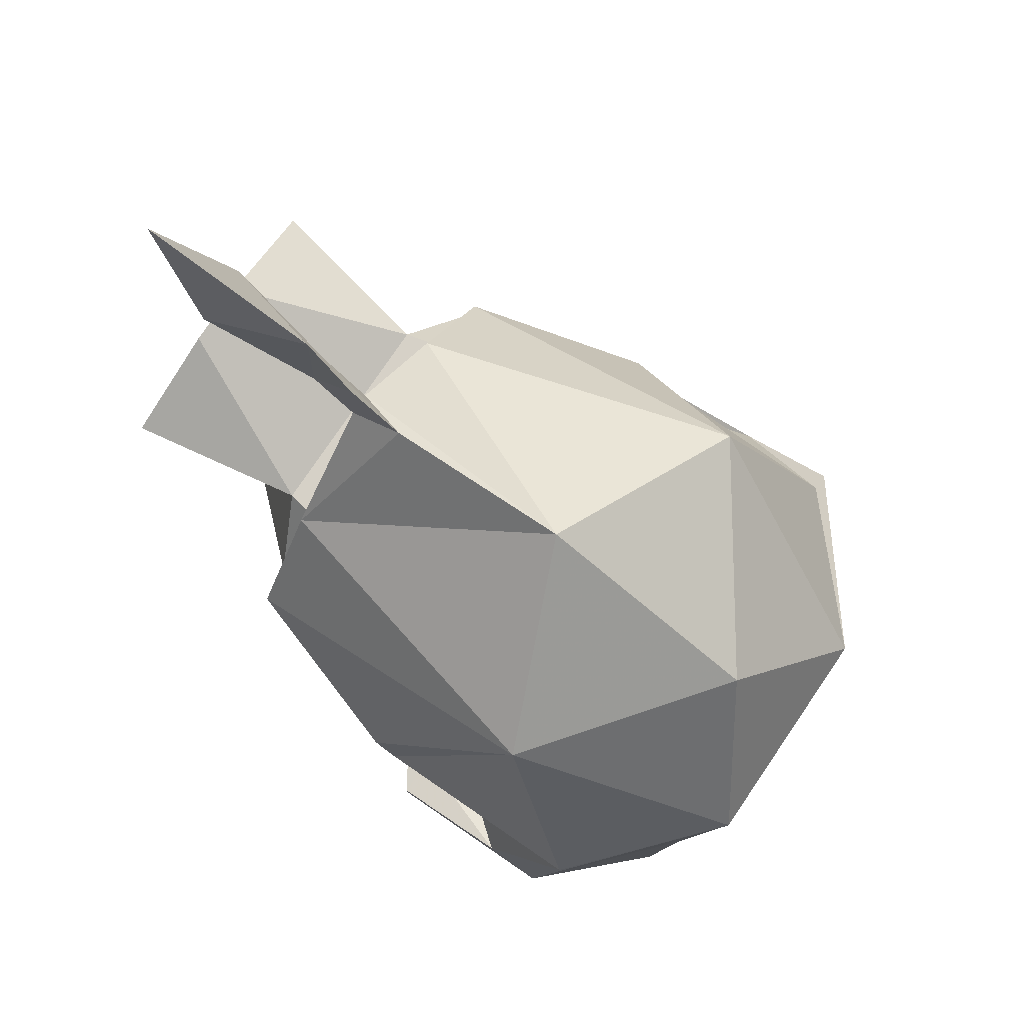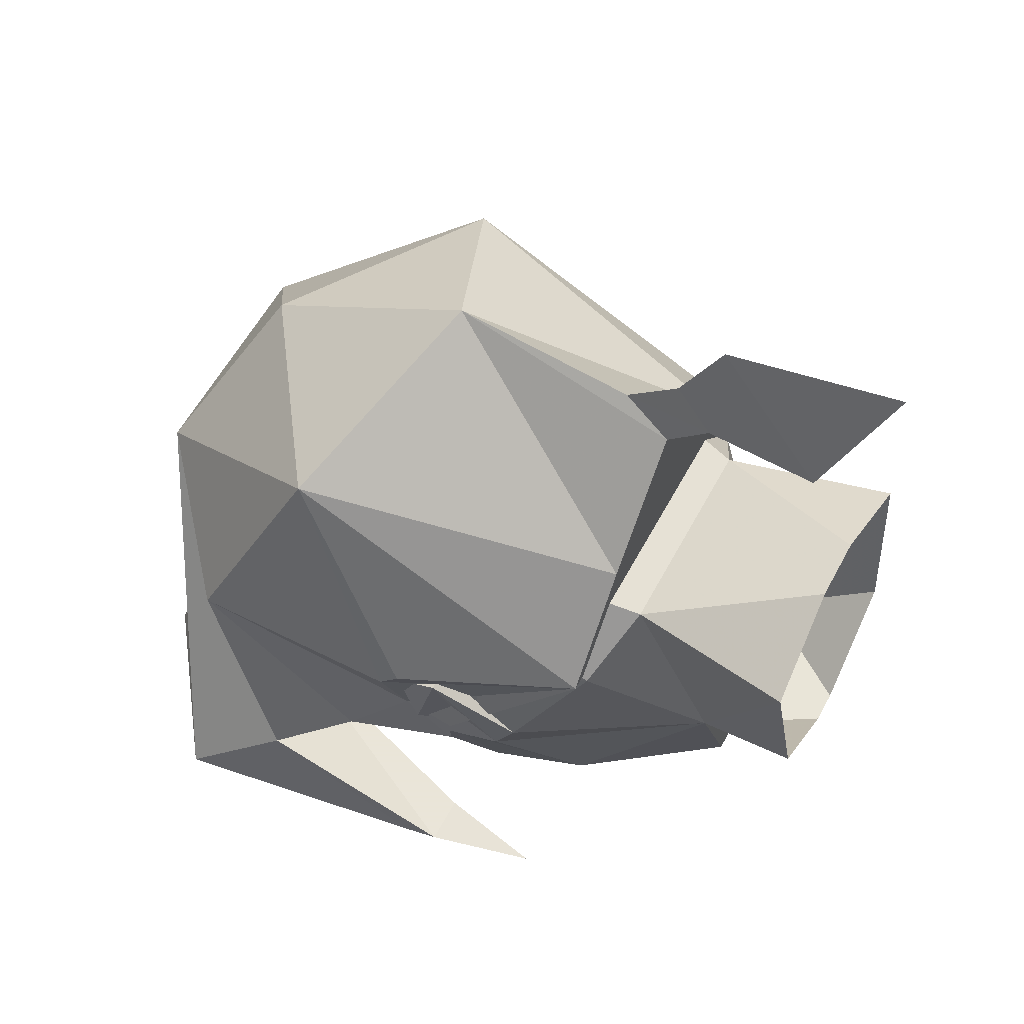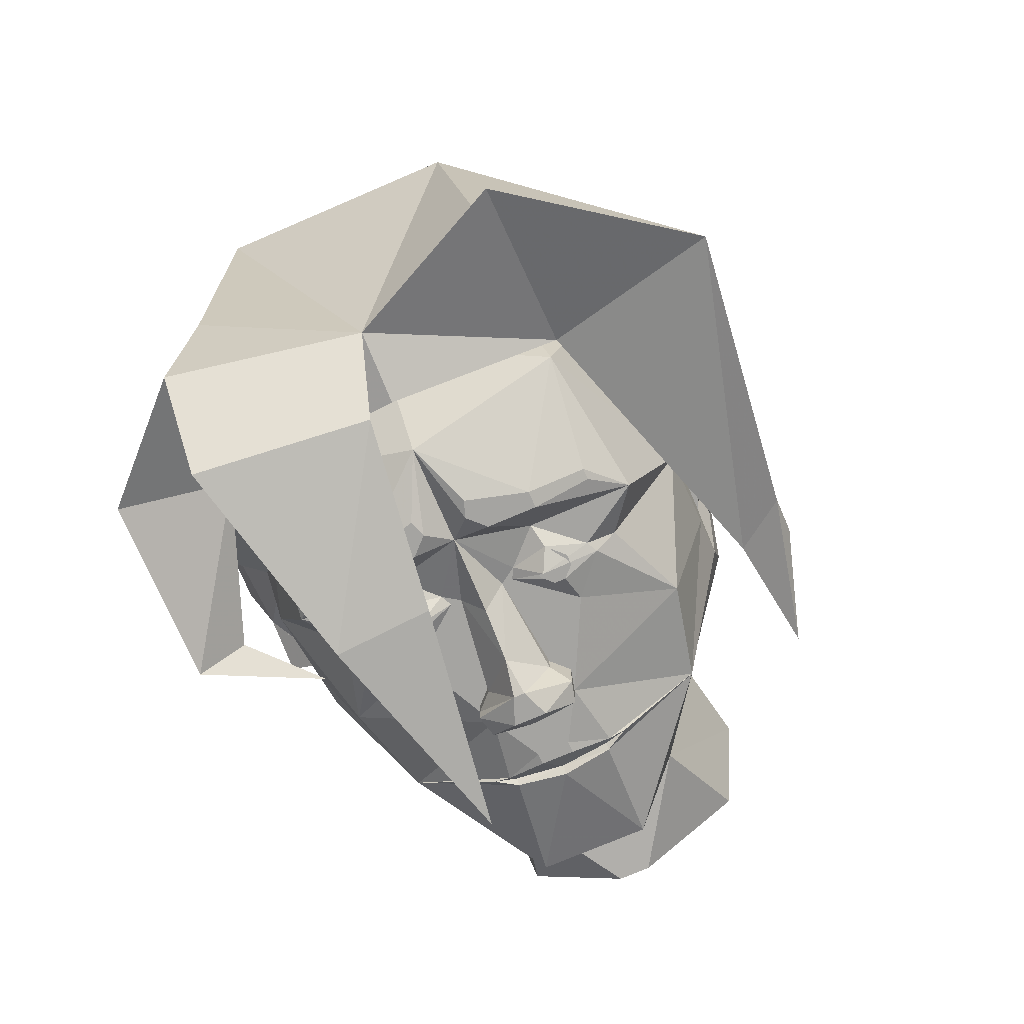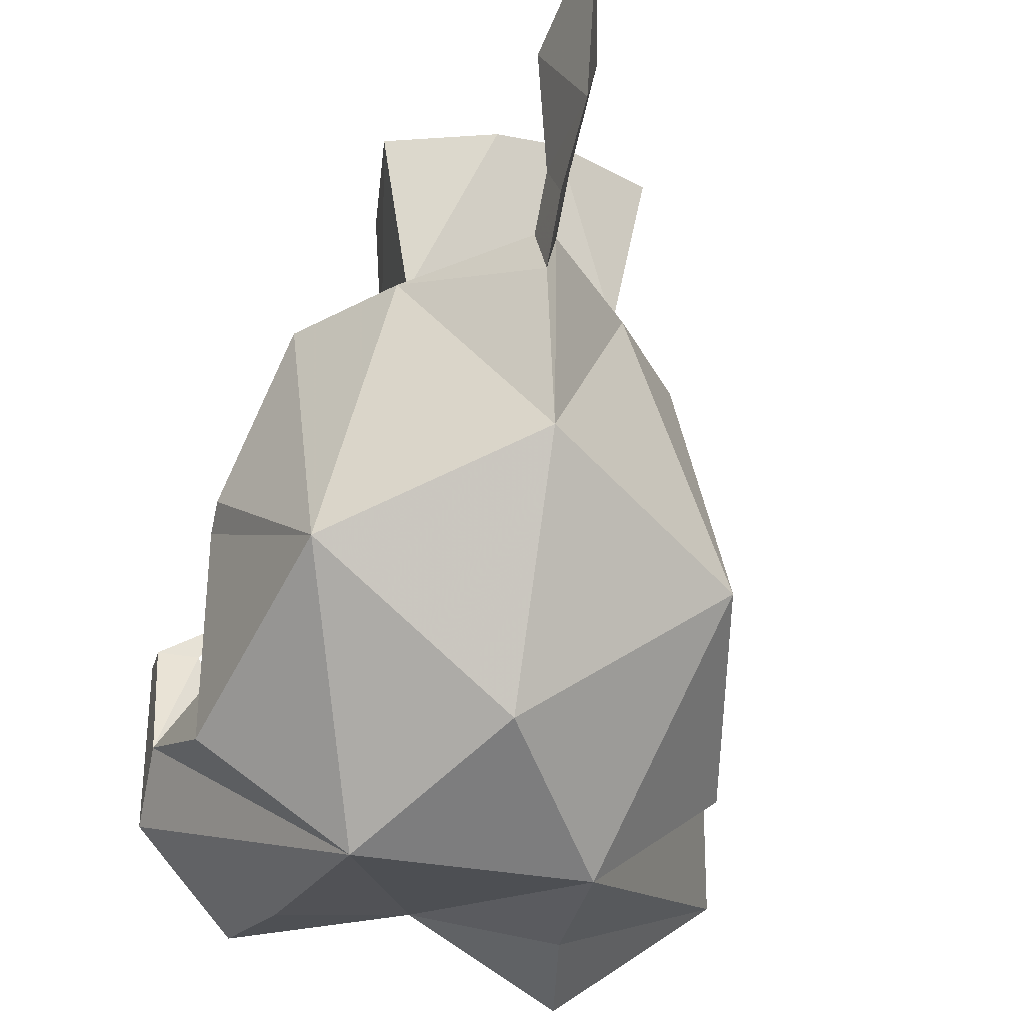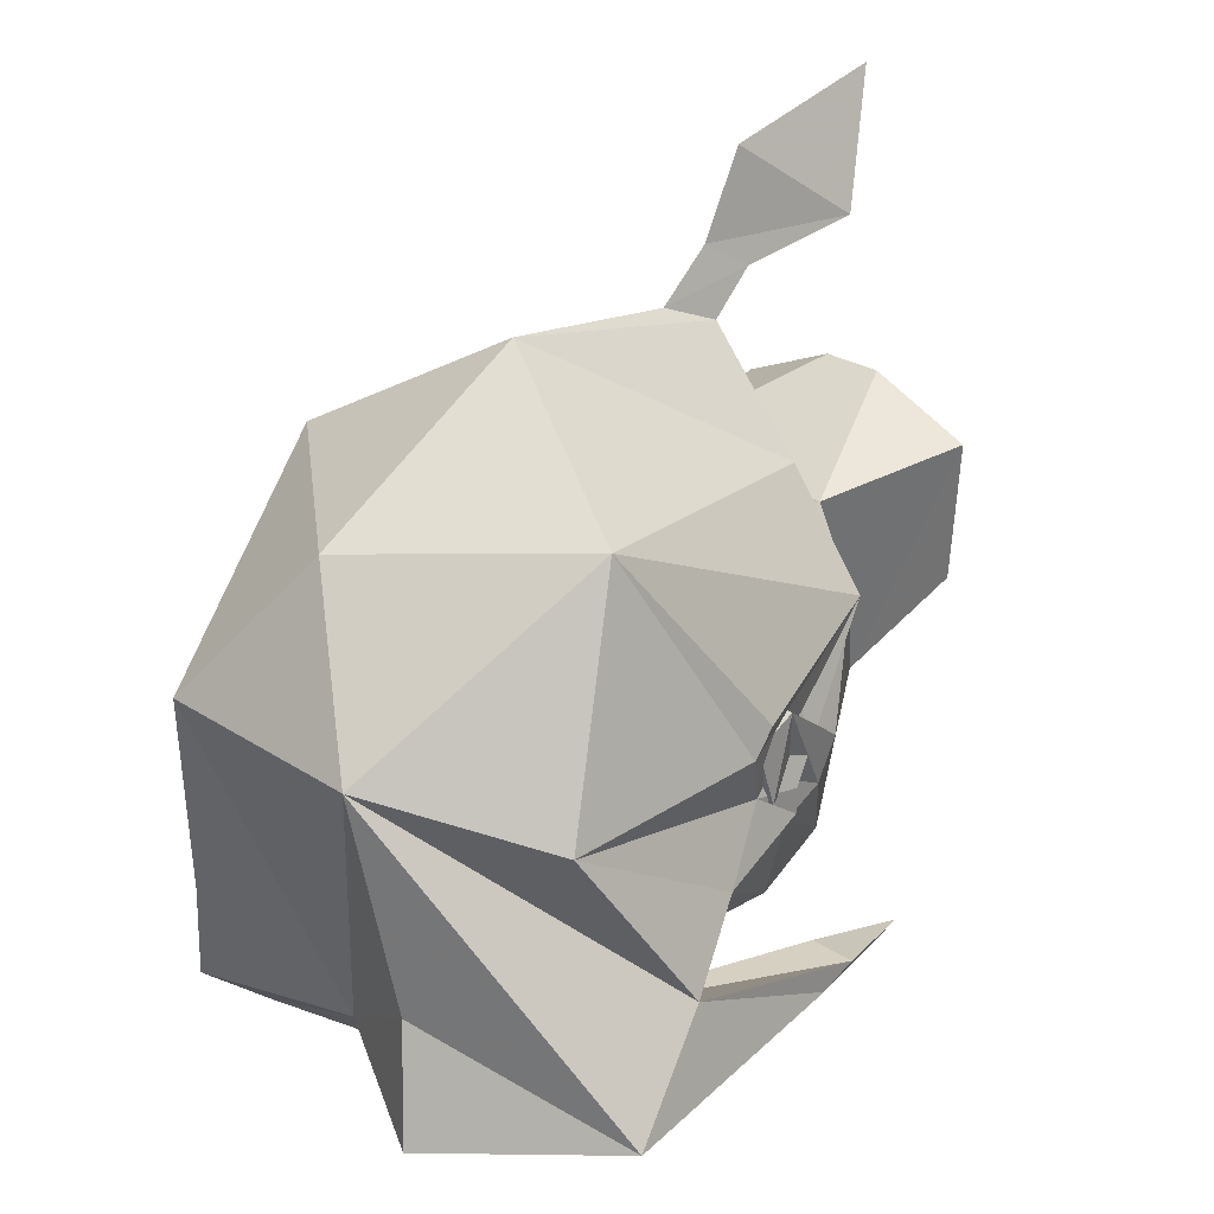
<metadata>
{"format":"obj","ext":"obj","renderer":"f3d","projection":"perspective","resolution":1024,"background":"white","views":[{"elev":79.2,"azim":-55.7,"up":"+Z"},{"elev":58.6,"azim":118.1,"up":"+Z"},{"elev":-73.3,"azim":23.3,"up":"+Z"},{"elev":-31.5,"azim":-15.6,"up":"+Y"},{"elev":26.5,"azim":45.4,"up":"+Z"}]}
</metadata>
<code>
v -0.1641 -0.6953 0.1016
v 0.1719 -0.6953 0.1016
v 0 -0.5781 0.3203
v -0.2812 -0.3672 0.3516
v -0.3672 -0.5156 0.02344
v -0.3906 -0.3984 -0.2578
v -0.3906 -0.4844 -0.3516
v -0.2031 -0.6562 -0.2188
v 0.02344 -0.5781 -0.3516
v 0.2188 -0.6562 -0.2188
v 0.5 -0.5156 -0.3516
v 0.4531 -0.3672 -0.2188
v 0.3828 -0.5156 0.02344
v 0.2969 -0.3672 0.3516
v 0 -0.25 0.5156
v -0.1641 0.1016 0.2891
v -0.2812 0.1016 0.1328
v -0.3672 -0.1641 0.07031
v -0.3672 -0.1953 0.03125
v -0.3359 -0.1641 -0.04688
v -0.2734 -0.25 -0.1328
v -0.2422 -0.4453 -0.2969
v -0.3281 -0.2188 -0.2969
v -0.3906 -0.2188 -0.2969
v -0.3906 -0.2188 -0.3516
v -0.2422 -0.6328 -0.3828
v -0.2422 -0.5156 -0.4844
v 0 -0.4844 -0.4531
v 0.02344 -0.4766 -0.3672
v 0.2578 -0.4531 -0.2969
v 0.2578 -0.6953 -0.3828
v 0.3828 -0.07031 -0.2969
v 0.4531 -0.125 -0.3203
v 0.4531 -0.07031 -0.2969
v 0.3984 -0.25 -0.1328
v 0.3594 -0.1641 -0.04688
v 0.3828 -0.1953 0.03125
v 0.3828 -0.1641 0.07031
v 0.2969 0.1016 0.1328
v 0.1719 0.1016 0.2891
v 0.02344 0.1016 0.4531
v 0 0.02344 0.4844
v -0.007812 0.1016 0.4531
v 0.3594 -0.08594 -0.1016
v 0.3594 -0.08594 -0.0625
v -0.2734 -0.08594 -0.1016
v -0.3359 -0.08594 -0.0625
v 0.4062 0.07812 -0.3203
v -0.2422 -0.125 -0.2969
v -0.2422 -0.3984 -0.3828
v -0.1641 -0.2188 -0.4219
v -0.1641 -0.2188 -0.5156
v -0.03125 -0.2188 -0.4844
v -0.07812 0.1016 -0.4844
v 0.02344 0.1641 0.5156
v -0.007812 0.1641 0.5156
v -0.03125 0.3359 0.5547
v 0.05469 0.3359 0.5547
v 0 0.1016 0.5547
v 0 0.1641 0.6797
v 0 0.4219 0.7422
v -0.05469 0.1094 -0.3281
v -0.04688 0.1172 -0.3203
v 0.02344 0.125 -0.3203
v 0 0.1016 -0.3438
v 0 0.08594 -0.3438
v -0.03906 0.01562 -0.3438
v -0.1953 0.09375 -0.25
v -0.07812 0.1094 -0.3203
v -0.04688 0.125 -0.3281
v 0.02344 0.1328 -0.3359
v 0.09375 0.125 -0.3281
v 0.09375 0.1172 -0.3203
v 0.1016 0.1094 -0.3281
v 0.04688 0.1016 -0.3438
v 0.04688 0.08594 -0.3438
v 0.05469 0.01562 -0.3438
v -0.007812 0.01562 -0.3438
v -0.03125 0.01562 -0.3672
v -0.04688 -0.01562 -0.3672
v -0.04688 -0.01562 -0.3438
v -0.1016 -0.1094 -0.3438
v -0.2266 -0.04688 -0.2812
v -0.2891 -0.07812 -0.125
v -0.2891 -0.01562 -0.09375
v -0.1016 0.2656 -0.09375
v -0.07031 0.2812 -0.2812
v 0.125 0.1094 -0.3203
v 0.2422 0.09375 -0.25
v 0.08594 0.01562 -0.3438
v 0.2734 -0.2344 -0.3438
v 0.2266 -0.1719 -0.3203
v 0.3359 -0.2031 -0.1875
v 0.2422 -0.4375 -0.3125
v 0.2266 -0.2891 -0.375
v 0.2266 -0.2734 -0.375
v 0.1484 -0.2734 -0.4062
v 0.125 -0.2344 -0.3438
v 0.1875 -0.1797 -0.3438
v 0.1953 -0.1641 -0.3438
v 0.2734 -0.04688 -0.2812
v 0.3359 -0.07812 -0.125
v 0.3359 -0.1406 -0.0625
v 0.3359 -0.4219 0
v 0.1641 -0.5625 0.0625
v 0.02344 -0.5312 -0.25
v 0.02344 -0.4062 -0.375
v 0.1484 -0.2969 -0.4062
v 0.0625 -0.3203 -0.4062
v 0.07812 -0.2734 -0.4062
v 0.02344 -0.2656 -0.375
v 0.07812 -0.1875 -0.3438
v 0.1328 -0.2031 -0.3594
v 0.1172 -0.1719 -0.375
v -0.2891 -0.2031 -0.1875
v -0.1875 -0.1719 -0.3203
v -0.2266 -0.2344 -0.3438
v -0.1953 -0.4375 -0.3125
v -0.2891 -0.4219 0
v -0.2891 -0.1406 -0.0625
v -0.1484 -0.1641 -0.3438
v -0.1406 -0.1797 -0.3438
v -0.07812 -0.2344 -0.3438
v -0.1016 -0.2734 -0.4062
v -0.1797 -0.2734 -0.375
v -0.1797 -0.2891 -0.375
v -0.1016 -0.2969 -0.4062
v -0.1172 -0.5625 0.0625
v -0.2266 -0.2969 0.3125
v -0.2891 -0.1719 0.03125
v -0.3203 -0.1406 -0.0625
v -0.2891 -0.07812 -0.0625
v -0.3203 -0.1094 0.0625
v -0.2891 0.01562 -0.03125
v -0.2266 0.1094 0.125
v -0.1328 0.1484 0.2188
v -0.1797 0.3984 0.2422
v -0.1406 0.4219 0.01562
v 0 0.4219 -0.1094
v 0.1484 0.2656 -0.09375
v 0.08594 0.2812 -0.2812
v 0.3359 -0.01562 -0.09375
v 0.3359 -0.07812 -0.0625
v 0.3672 -0.1406 -0.0625
v 0.3359 -0.1719 0.03125
v 0.2734 -0.2969 0.3125
v 0.02344 -0.4531 0.25
v 0.2734 0.1094 0.125
v 0.1797 0.1484 0.2188
v 0.3359 -0.1094 0.0625
v 0.3359 0.01562 -0.03125
v -0.2891 -0.1094 0.0625
v -0.3203 -0.1719 0.03125
v -0.02344 0.3906 0.3125
v 0.3672 -0.1094 0.0625
v 0.3672 -0.1719 0.03125
v 0.05469 -0.2969 -0.4062
v -0.007812 -0.2969 -0.4062
v -0.03125 -0.2734 -0.4062
v -0.03125 -0.1875 -0.3438
v -0.007812 -0.1719 -0.3438
v 0.02344 -0.1562 -0.3828
v 0.05469 -0.1719 -0.3438
v 0.07031 -0.1719 -0.3438
v -0.01562 -0.3203 -0.4062
v 0.2266 0.3984 0.2422
v 0.1953 0.4219 0.01562
v 0.04688 0.4219 -0.1094
v 0.07031 0.3906 0.3125
v -0.08594 -0.2031 -0.3594
v -0.07031 -0.1719 -0.375
v -0.09375 -0.1484 -0.3594
v -0.02344 -0.1719 -0.3438
v -0.02344 -0.03906 -0.3438
v -0.02344 -0.03906 -0.3672
v 0.02344 -0.08594 -0.4062
v 0.07031 -0.03906 -0.3672
v 0.07031 -0.03906 -0.3438
v 0.1484 -0.1094 -0.3438
v 0.1406 -0.1484 -0.3594
v 0.03125 0.01562 -0.3828
v 0.01562 0.01562 -0.3828
v 0.03125 0.01562 -0.4062
v 0.01562 0.01562 -0.4062
v 0.04688 0 -0.4297
v 0 0 -0.4297
v -0.03906 0.01562 -0.3906
v -0.04688 -0.01562 -0.3906
v 0.01562 -0.03906 -0.4297
v 0.08594 0.01562 -0.3672
v 0.09375 -0.01562 -0.3438
v 0.09375 -0.01562 -0.3672
v 0.08594 0.01562 -0.3906
v 0.09375 -0.01562 -0.3906
v 0.03125 -0.03906 -0.4297
v -0.07812 -0.1875 -0.3594
v -0.09375 -0.1875 -0.3594
v -0.1016 -0.1797 -0.3594
v -0.1016 -0.1641 -0.3594
v -0.09375 -0.1562 -0.3594
v -0.07812 -0.1562 -0.3594
v -0.07031 -0.1641 -0.3594
v -0.07031 -0.1797 -0.3594
v -0.07812 -0.1953 -0.3594
v -0.09375 -0.1953 -0.3594
v -0.1094 -0.1797 -0.3594
v -0.1094 -0.1641 -0.3594
v -0.07812 -0.1484 -0.3594
v -0.0625 -0.1641 -0.3594
v -0.0625 -0.1797 -0.3594
v 0.1094 -0.1797 -0.3594
v 0.1094 -0.1641 -0.3594
v 0.125 -0.1484 -0.3594
v 0.1562 -0.1641 -0.3594
v 0.1562 -0.1797 -0.3594
v 0.1406 -0.1953 -0.3594
v 0.125 -0.1953 -0.3594
v 0.1172 -0.1797 -0.3594
v 0.1172 -0.1641 -0.3594
v 0.125 -0.1562 -0.3594
v 0.1406 -0.1562 -0.3594
v 0.1484 -0.1641 -0.3594
v 0.1484 -0.1797 -0.3594
v 0.1406 -0.1875 -0.3594
v 0.125 -0.1875 -0.3594
f 1 2 3
f 1 3 4
f 1 4 5
f 1 5 6
f 1 6 7
f 1 7 8
f 1 8 9
f 1 9 2
f 2 9 10
f 2 10 11
f 2 11 12
f 2 12 13
f 2 13 14
f 2 14 3
f 3 14 15
f 3 15 4
f 4 15 16
f 4 16 17
f 4 17 18
f 4 18 19
f 4 19 5
f 5 19 20
f 5 20 21
f 5 21 6
f 6 21 22
f 6 22 23
f 6 23 24
f 6 24 7
f 7 24 25
f 7 25 22
f 7 22 26
f 7 26 8
f 8 26 9
f 9 26 27
f 9 27 28
f 9 28 22
f 9 22 29
f 9 29 30
f 9 30 31
f 9 31 10
f 10 31 11
f 11 31 30
f 11 30 32
f 11 32 33
f 11 33 12
f 12 33 34
f 12 34 30
f 12 30 35
f 12 35 13
f 13 35 36
f 13 36 37
f 13 37 14
f 14 37 38
f 14 38 39
f 14 39 40
f 14 40 15
f 15 40 41
f 15 41 42
f 15 42 16
f 16 42 43
f 16 43 40
f 16 40 39
f 16 39 36
f 16 36 20
f 16 20 19
f 16 19 18
f 16 18 17
f 16 17 39
f 36 44 45
f 36 45 39
f 36 39 37
f 37 39 38
f 44 36 35
f 21 20 46
f 46 20 47
f 30 34 32
f 32 34 48
f 32 48 33
f 33 48 34
f 25 23 22
f 23 25 49
f 23 49 24
f 24 49 25
f 22 28 50
f 22 50 26
f 26 50 27
f 27 50 51
f 27 51 52
f 27 52 28
f 28 52 53
f 28 53 50
f 50 53 51
f 51 53 54
f 51 54 52
f 52 54 53
f 55 56 57
f 55 57 58
f 55 58 59
f 56 59 60
f 56 60 57
f 57 60 61
f 57 61 58
f 58 61 60
f 58 60 59
f 40 43 41
f 13 5 20
f 13 20 36
f 91 95 96
f 95 108 96
f 96 108 97
f 97 108 109
f 158 127 124
f 127 158 165
f 126 125 124
f 126 124 127
f 55 59 42
f 55 42 41
f 55 41 56
f 56 41 43
f 56 43 59
f 59 43 42
f 62 63 64
f 62 64 65
f 62 69 63
f 64 73 74
f 64 74 75
f 64 75 65
f 88 74 73
f 62 65 66
f 62 66 67
f 62 67 68
f 62 68 69
f 65 75 76
f 65 76 66
f 66 76 77
f 66 77 78
f 66 78 67
f 67 78 79
f 67 79 80
f 67 80 81
f 67 81 82
f 67 82 83
f 67 83 68
f 68 83 84
f 68 84 85
f 68 85 86
f 68 86 87
f 68 87 70
f 68 70 69
f 88 72 89
f 88 89 74
f 74 89 90
f 74 90 76
f 74 76 75
f 91 92 93
f 91 93 94
f 91 94 95
f 91 96 97
f 91 97 98
f 91 98 99
f 91 99 92
f 92 99 100
f 92 100 101
f 92 101 93
f 93 101 102
f 93 102 103
f 93 103 104
f 93 104 94
f 94 104 105
f 94 105 106
f 94 106 107
f 94 107 108
f 94 108 95
f 97 109 110
f 97 110 98
f 98 110 111
f 98 111 112
f 98 112 113
f 98 113 99
f 99 113 114
f 99 114 100
f 115 116 117
f 115 117 118
f 115 118 119
f 115 119 120
f 115 120 84
f 115 84 83
f 115 83 116
f 116 83 121
f 116 121 122
f 116 122 117
f 117 122 123
f 117 123 124
f 117 124 125
f 117 125 126
f 117 126 118
f 118 126 127
f 118 127 107
f 118 107 106
f 118 106 128
f 118 128 119
f 119 128 129
f 119 129 130
f 119 130 120
f 120 130 131
f 120 131 132
f 120 132 84
f 84 132 85
f 85 132 133
f 85 133 134
f 85 134 86
f 86 134 135
f 86 135 136
f 86 136 137
f 86 137 138
f 86 138 139
f 86 139 140
f 86 140 87
f 87 140 141
f 87 141 71
f 87 71 70
f 101 89 102
f 102 89 142
f 102 142 143
f 102 143 103
f 103 143 144
f 103 144 145
f 103 145 104
f 104 145 146
f 104 146 105
f 105 146 147
f 105 147 128
f 105 128 106
f 148 140 149
f 148 149 146
f 148 146 150
f 148 150 151
f 148 151 140
f 140 151 142
f 140 142 89
f 140 89 141
f 141 89 72
f 141 72 71
f 152 135 134
f 152 134 133
f 152 133 153
f 152 153 130
f 152 130 129
f 152 129 135
f 135 129 136
f 136 129 146
f 136 146 149
f 136 149 154
f 136 154 137
f 144 155 156
f 144 156 145
f 145 156 150
f 145 150 146
f 155 144 143
f 155 143 142
f 155 142 151
f 155 151 150
f 155 150 156
f 153 133 131
f 153 131 130
f 132 131 133
f 147 146 129
f 147 129 128
f 109 157 110
f 110 157 111
f 111 157 107
f 111 107 158
f 111 158 159
f 111 159 123
f 111 123 160
f 111 160 161
f 111 161 162
f 111 162 163
f 111 163 112
f 112 163 164
f 112 164 114
f 112 114 113
f 158 124 159
f 159 124 123
f 127 165 107
f 107 165 158
f 157 109 107
f 107 109 108
f 166 149 140
f 166 140 167
f 167 140 168
f 168 140 139
f 149 169 154
f 169 149 166
f 170 122 171
f 170 171 160
f 170 160 123
f 170 123 122
f 160 173 161
f 161 173 82
f 161 82 174
f 161 174 175
f 161 175 176
f 161 176 162
f 162 176 163
f 163 176 177
f 163 177 178
f 163 178 179
f 163 179 164
f 164 179 180
f 173 160 171
f 122 121 171
f 78 77 181
f 78 181 182
f 182 181 183
f 182 183 184
f 184 183 185
f 184 185 186
f 184 186 187
f 184 187 79
f 79 187 80
f 80 187 188
f 80 188 189
f 80 189 175
f 80 175 81
f 81 175 174
f 81 174 82
f 77 90 190
f 190 90 191
f 190 191 192
f 190 192 193
f 190 193 183
f 183 193 185
f 185 193 194
f 185 194 195
f 185 195 186
f 186 195 189
f 186 189 188
f 186 188 187
f 180 179 100
f 100 179 101
f 101 179 90
f 101 90 89
f 191 90 179
f 191 179 178
f 191 178 192
f 192 178 177
f 192 177 194
f 192 194 193
f 121 82 172
f 82 173 172
f 82 121 83
f 177 195 194
f 195 177 176
f 195 176 189
f 189 176 175
f 90 77 76
f 63 69 70
f 63 70 64
f 64 70 71
f 64 71 72
f 64 72 73
f 88 73 72
f 170 122 172
f 170 172 173
f 170 173 160
f 164 180 112
f 112 180 113
f 113 180 100
f 113 100 99
f 121 172 122
f 196 197 198
f 196 198 199
f 196 199 200
f 196 200 201
f 196 201 202
f 196 202 203
f 218 219 220
f 218 220 221
f 218 221 222
f 218 222 223
f 218 223 224
f 218 224 225
f 204 205 206
f 204 206 207
f 204 207 172
f 204 172 208
f 204 208 209
f 204 209 210
f 211 212 213
f 211 213 180
f 211 180 214
f 211 214 215
f 211 215 216
f 211 216 217

</code>
